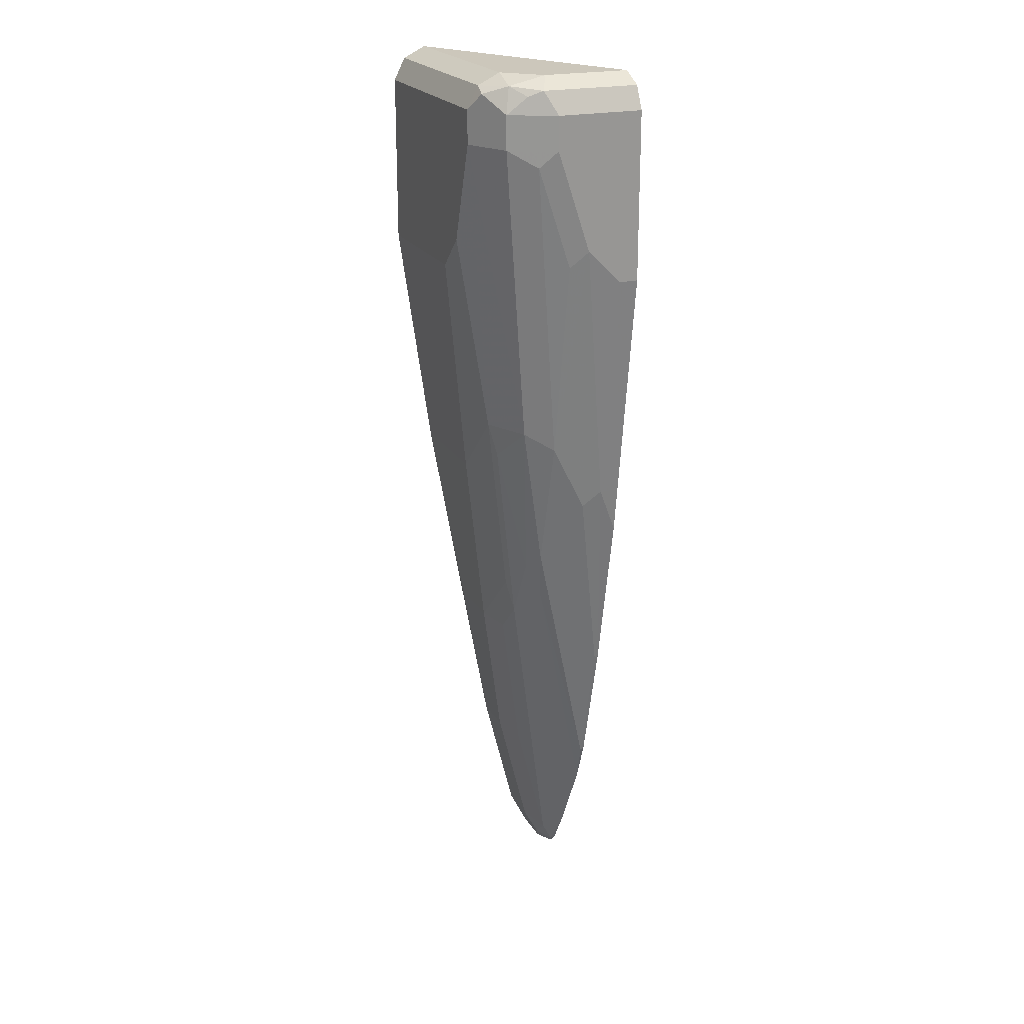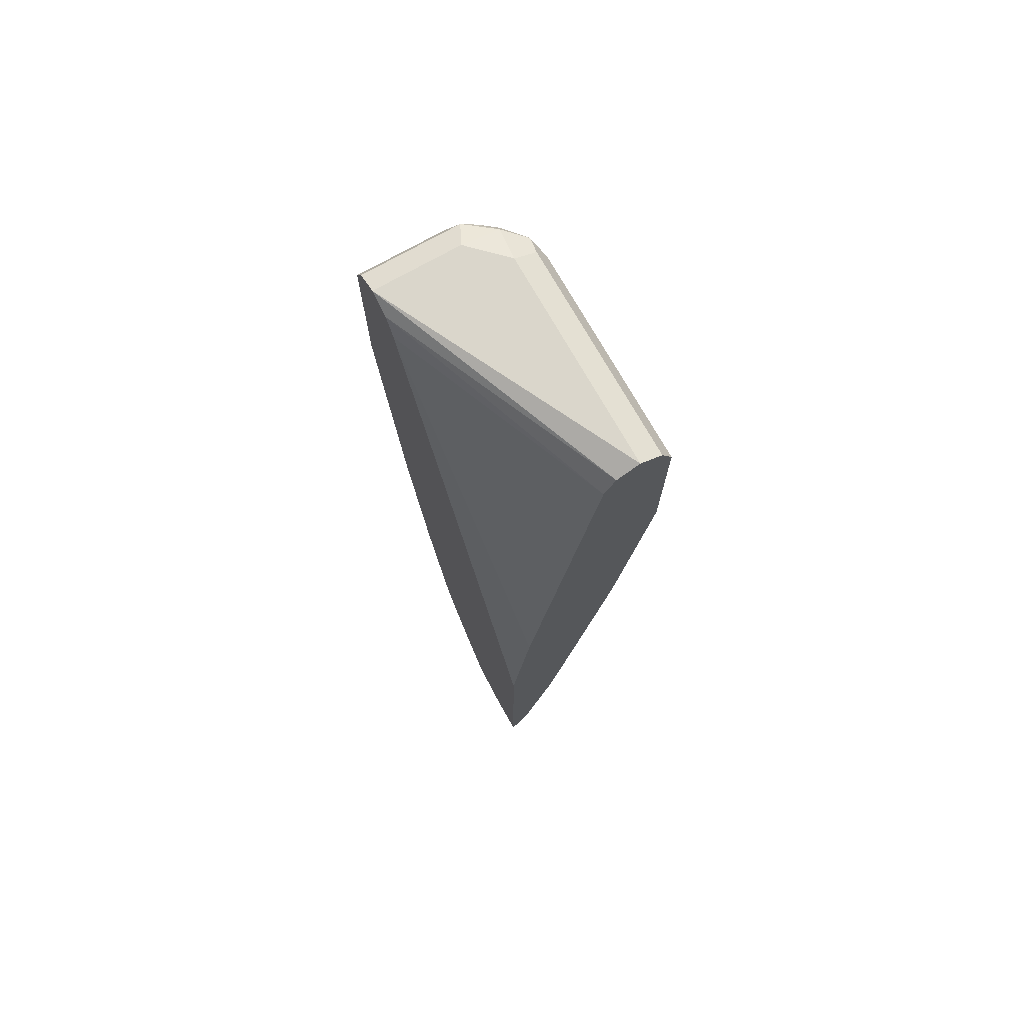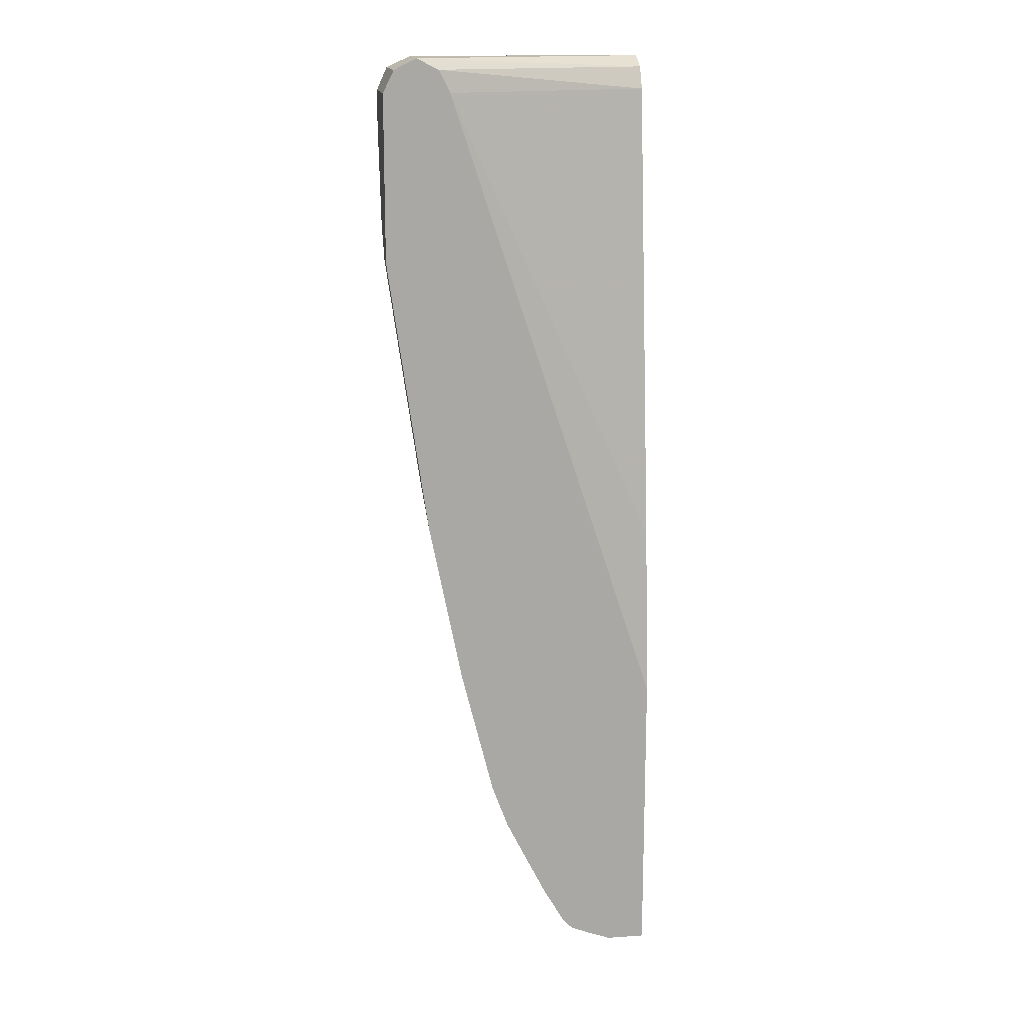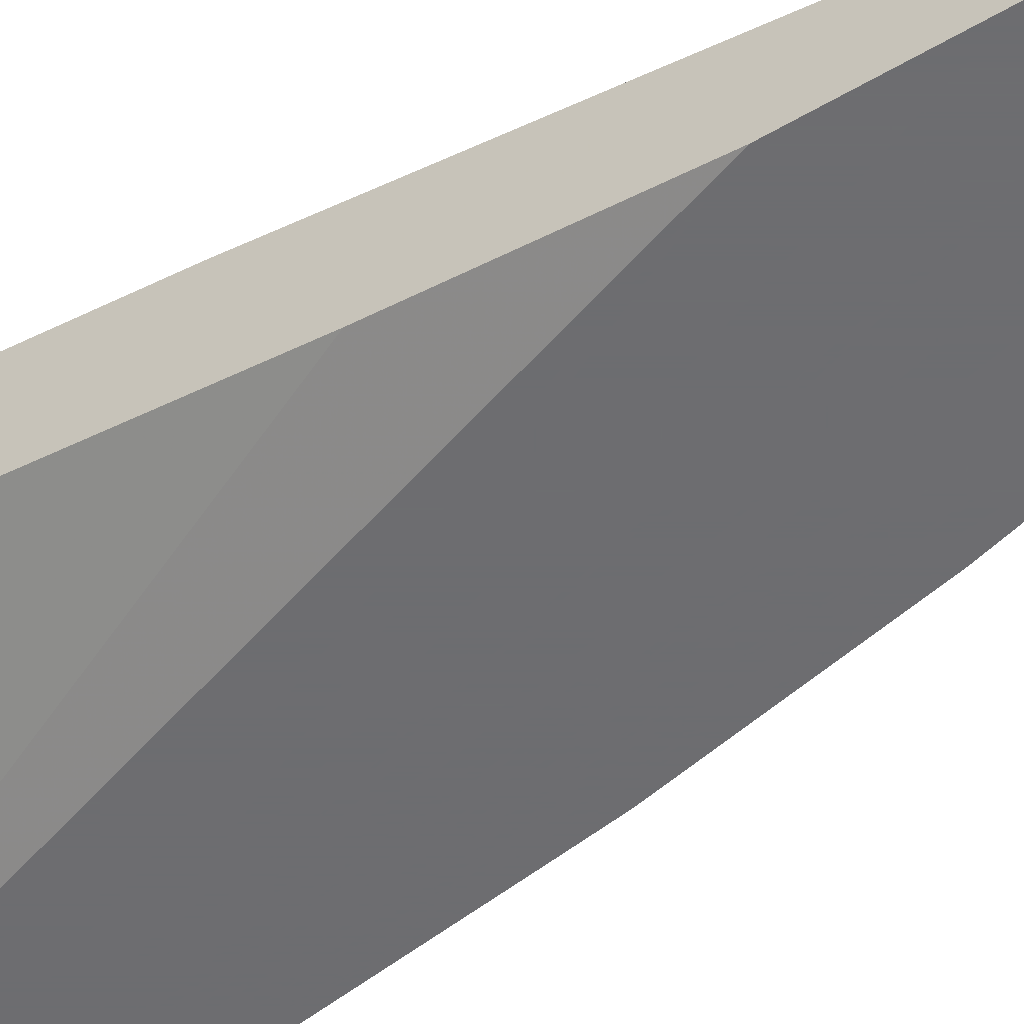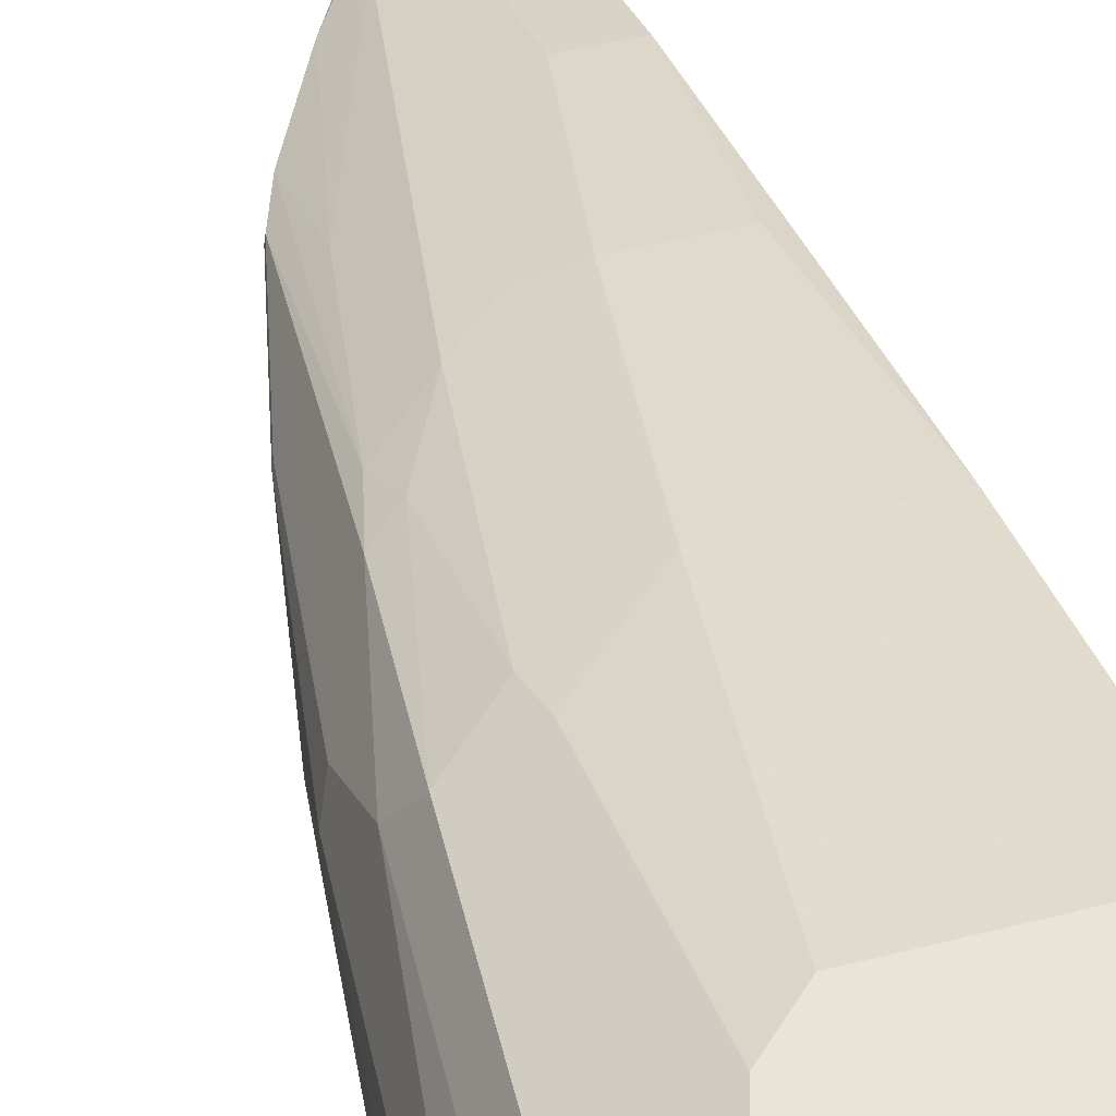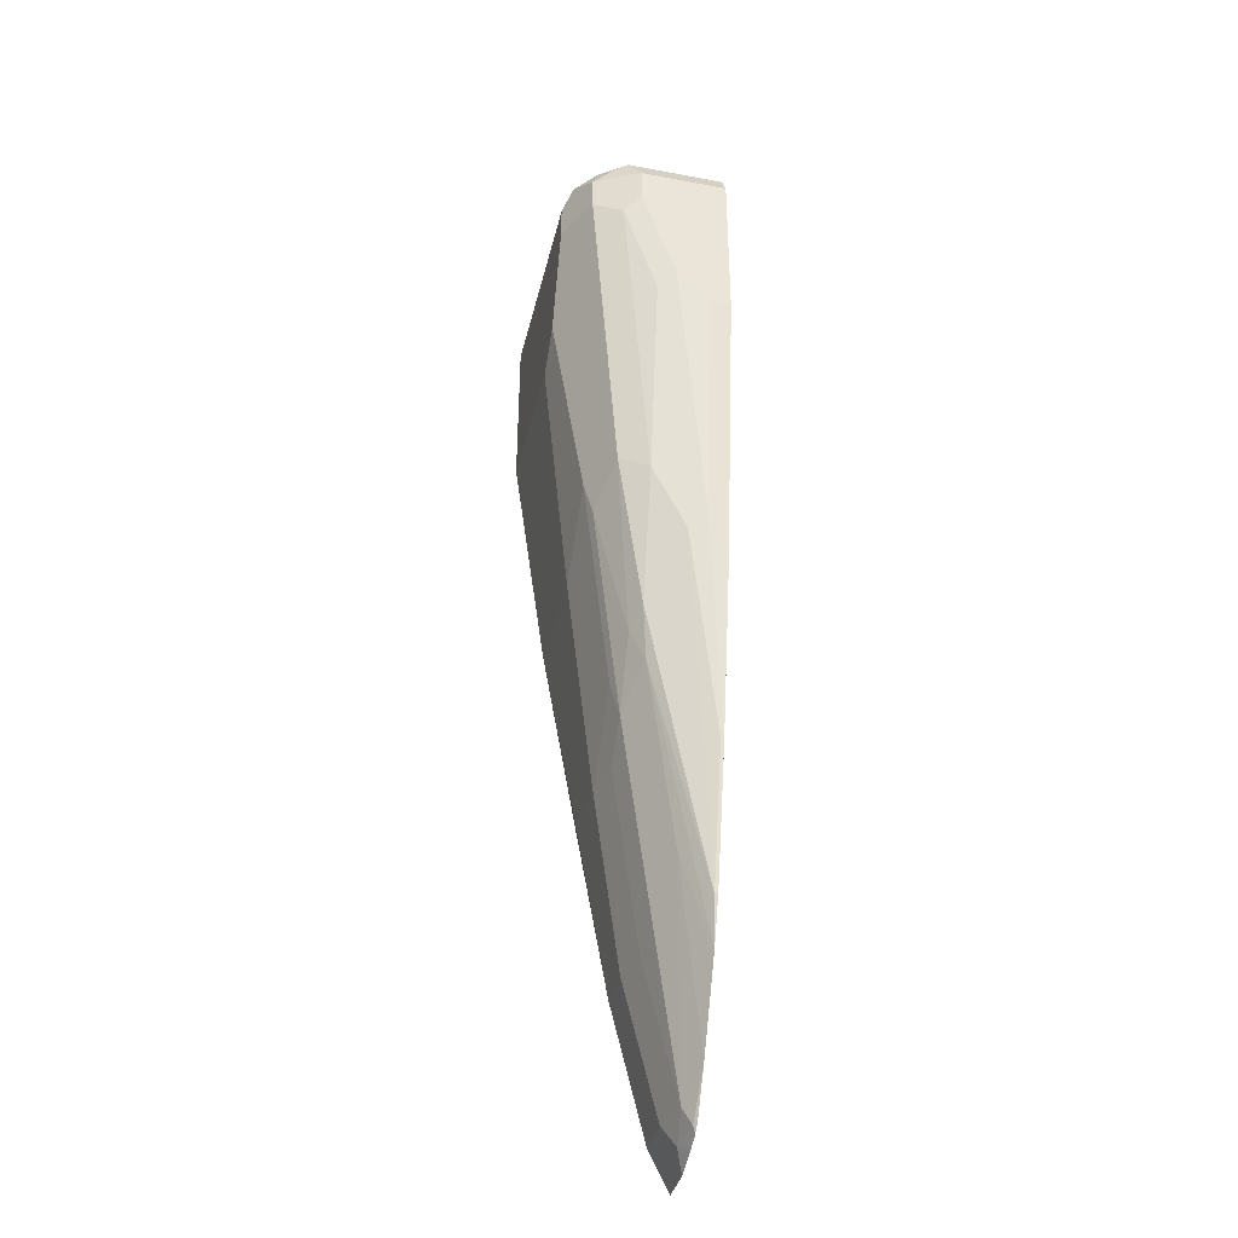
<metadata>
{"format":"obj","ext":"obj","renderer":"f3d","projection":"perspective","resolution":1024,"background":"white","views":[{"elev":21.7,"azim":67.4,"up":"+Y"},{"elev":73.8,"azim":-119.5,"up":"+Y"},{"elev":15.4,"azim":172.0,"up":"+Y"},{"elev":-54.1,"azim":-58.0,"up":"+Z"},{"elev":42.6,"azim":162.5,"up":"+Z"},{"elev":-38.1,"azim":76.7,"up":"+Y"}]}
</metadata>
<code>
v 0.6075 0.5018 0.4863
v 0.5987 0.5194 0.4863
v 0.6075 0.5018 0.5547
v 0.6075 0.3698 0.4863
v 0.5811 0.5282 0.4863
v 0.5987 0.5194 0.5635
v 0.5899 0.5018 0.5899
v 0.6075 0.4754 0.5547
v 0.6075 0.3698 0.5018
v 0.5811 0.1849 0.4863
v 0.5811 0.5282 0.5547
v 0.5635 0.5194 0.4863
v 0.3873 0.5194 0.5635
v 0.3873 0.5282 0.5811
v 0.5811 0.5216 0.5844
v 0.5943 0.515 0.5745
v 0.5679 0.515 0.6009
v 0.5547 0.5018 0.6075
v 0.5899 0.4754 0.5899
v 0.6009 0.4622 0.5679
v 0.6075 0.3962 0.5283
v 0.5811 0.1849 0.5018
v 0.5756 0.1476 0.4863
v 0.5547 0.5282 0.5811
v 0.5598 0.5122 0.4863
v 0.3873 0.5018 0.5547
v 0.3873 0.5252 0.587
v 0.5547 0.5194 0.5987
v 0.3873 0.5018 0.6075
v 0.5547 0.4754 0.6075
v 0.5635 0.2377 0.5635
v 0.5745 0.2245 0.5415
v 0.6009 0.383 0.5415
v 0.5745 0.1717 0.5151
v 0.548 0.01326 0.4886
v 0.5492 0.0156 0.4863
v 0.5547 0.5018 0.4863
v 0.3873 0.1321 0.5018
v 0.3873 0.5194 0.5987
v 0.3873 0.3698 0.6075
v 0.5282 0.3962 0.6075
v 0.5282 0.2377 0.5811
v 0.5315 0.2113 0.5745
v 0.5315 0.1057 0.5481
v 0.548 0.1189 0.5415
v 0.5216 -0.09243 0.4886
v 0.5228 -0.09009 0.4863
v 0.3873 -0.004621 0.4863
v 0.5018 0.3698 0.6075
v 0.3873 0.1849 0.5811
v 0.4754 0.1849 0.5811
v 0.5018 0.07926 0.5547
v 0.5051 0.05286 0.5481
v 0.5371 0.07926 0.5371
v 0.5096 -0.1258 0.4863
v 0.3873 -0.2279 0.4863
v 0.3873 0.02819 0.5529
v 0.3962 0.02646 0.5547
v 0.449 0.02646 0.5547
v 0.4787 0.02646 0.5481
v 0.4787 -0.07923 0.5217
v 0.5106 -0.05282 0.5106
v 0.5065 -0.132 0.4863
v 0.3874 -0.2423 0.4863
v 0.3873 -0.2289 0.493
v 0.3873 -0.1056 0.5283
v 0.4226 -0.1056 0.5283
v 0.4523 -0.1056 0.5217
v 0.4523 -0.2112 0.4952
v 0.477 -0.191 0.4863
v 0.4832 -0.1786 0.4863
v 0.4179 -0.2423 0.4863
v 0.4314 -0.2289 0.493
v 0.3873 -0.2201 0.4974
v 0.3873 -0.2112 0.5018
v 0.4226 -0.2112 0.5018
v 0.4556 -0.2244 0.4886
v 0.4591 -0.2221 0.4863
v 0.4402 -0.2342 0.4863
v 0.4521 -0.2291 0.4863
f 35 46 47
f 35 47 36
f 40 50 51
f 40 51 49
f 41 49 51
f 41 51 42
f 42 51 59
f 43 53 44
f 42 52 53
f 42 53 43
f 44 53 54
f 44 54 45
f 45 54 46
f 46 55 47
f 34 46 35
f 42 59 52
f 32 46 34
f 26 37 38
f 31 45 32
f 20 32 33
f 21 33 32
f 21 32 34
f 21 34 22
f 22 34 35
f 22 35 36
f 22 36 23
f 32 45 46
f 24 27 28
f 46 54 55
f 27 39 28
f 30 41 42
f 30 42 31
f 31 42 43
f 31 43 44
f 31 44 45
f 25 37 26
f 50 57 58
f 55 62 63
f 50 59 51
f 65 73 74
f 66 75 76
f 66 76 67
f 67 76 68
f 68 76 69
f 69 76 73
f 69 73 77
f 64 73 65
f 69 77 70
f 72 79 73
f 73 79 80
f 73 80 77
f 73 76 74
f 74 76 75
f 77 80 78
f 19 32 20
f 70 77 78
f 50 58 59
f 64 72 73
f 62 70 71
f 52 59 60
f 52 60 53
f 53 60 68
f 53 68 61
f 53 61 54
f 54 61 62
f 54 62 55
f 62 71 63
f 56 64 65
f 58 66 67
f 58 67 59
f 59 67 68
f 59 68 60
f 61 68 69
f 61 69 62
f 62 69 70
f 57 66 58
f 19 31 32
f 37 48 38
f 18 41 30
f 1 48 37
f 1 37 25
f 1 25 12
f 1 12 5
f 1 5 2
f 2 5 11
f 2 11 6
f 1 56 48
f 3 7 19
f 3 6 7
f 4 9 22
f 4 22 10
f 5 12 13
f 5 13 14
f 5 14 24
f 5 24 11
f 3 19 8
f 6 11 15
f 1 72 64
f 1 80 79
f 1 2 6
f 1 6 3
f 1 3 8
f 1 8 21
f 1 21 9
f 1 9 4
f 1 4 10
f 1 79 72
f 1 10 23
f 1 36 47
f 1 47 55
f 1 55 63
f 1 63 71
f 1 71 70
f 1 70 78
f 1 78 80
f 1 23 36
f 6 15 16
f 1 64 56
f 7 16 15
f 13 66 57
f 13 57 50
f 13 50 40
f 13 40 29
f 13 29 39
f 13 27 14
f 14 27 24
f 13 75 66
f 15 24 28
f 17 28 18
f 18 28 39
f 18 39 29
f 18 29 40
f 18 40 49
f 18 49 41
f 6 16 7
f 15 28 17
f 13 74 75
f 13 39 27
f 7 17 18
f 7 15 17
f 13 65 74
f 7 18 30
f 7 30 19
f 8 19 20
f 8 20 33
f 9 21 22
f 10 22 23
f 8 33 21
f 12 25 26
f 12 26 13
f 19 30 31
f 13 26 38
f 13 38 48
f 13 48 56
f 13 56 65
f 11 24 15

</code>
